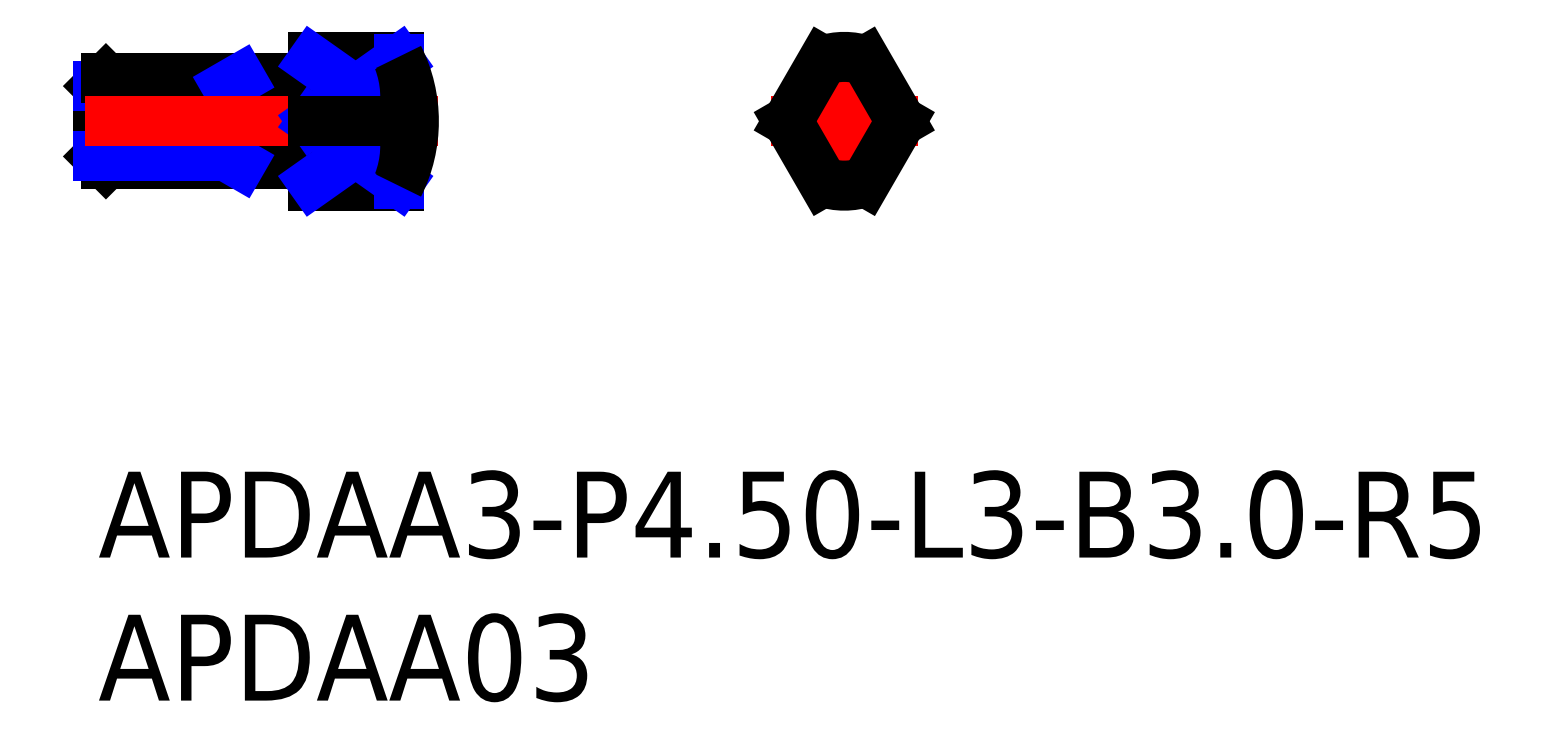
<metadata>
{"format":"dxf","ext":"dxf","renderer":"ezdxf+matplotlib","layout":"modelspace","background":"white","min_lineweight":24,"dpi":150}
</metadata>
<code>
0
SECTION
2
ENTITIES
0
INSERT
8
MSM_CONTINUOUS
2
*U13
10
0
20
0
30
0
0
INSERT
8
MSM_CONTINUOUS
2
*U14
10
0
20
0
30
0
0
LINE
8
MSM_CENTER
10
26.08
20
14.82
30
0
11
26.08
21
9.679
31
0
0
LINE
8
MSM_CENTER
10
23.51
20
12.25
30
0
11
28.65
21
12.25
31
0
0
LINE
8
MSM_CONTINUOUS
10
1.8e-15
20
13.48
30
0
11
1.8e-15
21
11.02
31
0
0
LINE
8
MSM_CONTINUOUS
10
1.8e-15
20
11.02
30
0
11
0.2705
21
10.75
31
0
0
LINE
8
MSM_CONTINUOUS
10
0.2705
20
10.75
30
0
11
0.2705
21
13.75
31
0
0
LINE
8
MSM_CONTINUOUS
10
0.2705
20
13.75
30
0
11
1.8e-15
21
13.48
31
0
0
LINE
8
MSM_CONTINUOUS
10
4.5
20
13.75
30
0
11
4.5
21
10.75
31
0
0
LINE
8
MSM_CONTINUOUS
10
7.5
20
14.5
30
0
11
7.5
21
10
31
0
0
LINE
8
MSM_NARROW
10
4.5
20
13.48
30
0
11
1.8e-15
21
13.48
31
0
0
LINE
8
MSM_CONTINUOUS
10
7.3
20
10.75
30
0
11
0.2705
21
10.75
31
0
0
LINE
8
MSM_NARROW
10
4.5
20
11.02
30
0
11
1.8e-15
21
11.02
31
0
0
LINE
8
MSM_CONTINUOUS
10
7.3
20
13.75
30
0
11
0.2705
21
13.75
31
0
0
LINE
8
MSM_NARROW
10
4.5
20
13.48
30
0
11
4.969
21
13.75
31
0
0
LINE
8
MSM_NARROW
10
4.5
20
11.02
30
0
11
4.969
21
10.75
31
0
0
LINE
8
MSM_CONTINUOUS
10
7.5
20
14.5
30
0
11
10.5
21
14.5
31
0
0
LINE
8
MSM_CONTINUOUS
10
7.5
20
10
30
0
11
10.5
21
10
31
0
0
LINE
8
MSM_CENTER
10
11.88
20
12.25
30
0
11
-0.4692
21
12.25
31
0
0
ARC
8
MSM_CONTINUOUS
10
7.3
20
13.95
30
0
40
0.2
50
270
51
0
0
ARC
8
MSM_CONTINUOUS
10
7.3
20
10.55
30
0
40
0.2
50
0
51
90
0
LINE
8
MSM_CONTINUOUS
10
25.33
20
14.37
30
0
11
24.11
21
12.25
31
0
0
LINE
8
MSM_CONTINUOUS
10
28.05
20
12.25
30
0
11
26.83
21
14.37
31
0
0
LINE
8
MSM_CONTINUOUS
10
28.05
20
12.25
30
0
11
26.83
21
10.13
31
0
0
LINE
8
MSM_CONTINUOUS
10
24.11
20
12.25
30
0
11
25.33
21
10.13
31
0
0
LINE
8
MSM_CONTINUOUS
10
10.5
20
14.37
30
0
11
7.5
21
14.37
31
0
0
LINE
8
MSM_CONTINUOUS
10
10.5
20
10.13
30
0
11
7.5
21
10.13
31
0
0
ARC
8
MSM_CONTINUOUS
10
26.08
20
12.25
30
0
40
2.25
50
250.5
51
289.5
0
ARC
8
MSM_CONTINUOUS
10
26.08
20
12.25
30
0
40
2.25
50
70.53
51
109.5
0
LINE
8
MSM_NARROW
10
7.5
20
14.37
30
0
11
10.5
21
12.25
31
0
0
LINE
8
MSM_NARROW
10
7.5
20
12.25
30
0
11
10.5
21
14.37
31
0
0
LINE
8
MSM_NARROW
10
7.5
20
10.13
30
0
11
10.5
21
12.25
31
0
0
LINE
8
MSM_NARROW
10
7.5
20
12.25
30
0
11
10.5
21
10.13
31
0
0
LINE
8
MSM_CONTINUOUS
10
10.63
20
12.25
30
0
11
7.5
21
12.25
31
0
0
LINE
8
MSM_NARROW
10
10.5
20
10.07
30
0
11
10.5
21
10.13
31
0
0
LINE
8
MSM_NARROW
10
10.5
20
14.43
30
0
11
10.5
21
14.37
31
0
0
ARC
8
MSM_CONTINUOUS
10
7.184
20
13.11
30
0
40
3.549
50
346
51
20.89
0
ARC
8
MSM_CONTINUOUS
10
7.184
20
11.39
30
0
40
3.549
50
339.1
51
13.96
0
ARC
8
MSM_CONTINUOUS
10
6.035
20
12.25
30
0
40
5
50
333.3
51
26.74
0
ENDSEC
0
EOF

</code>
